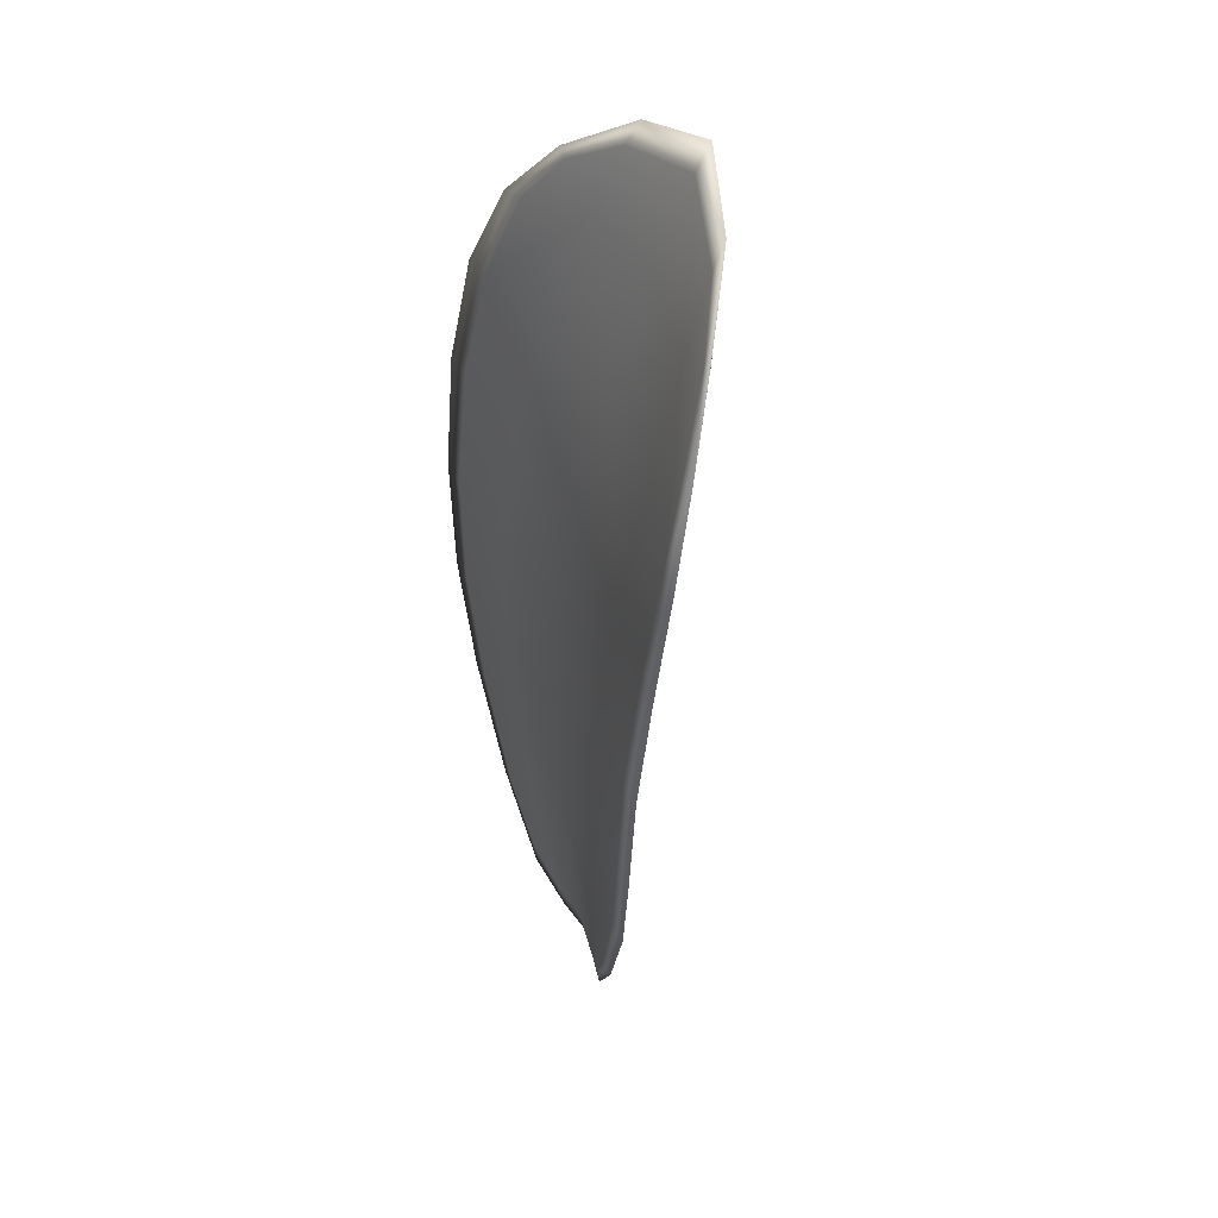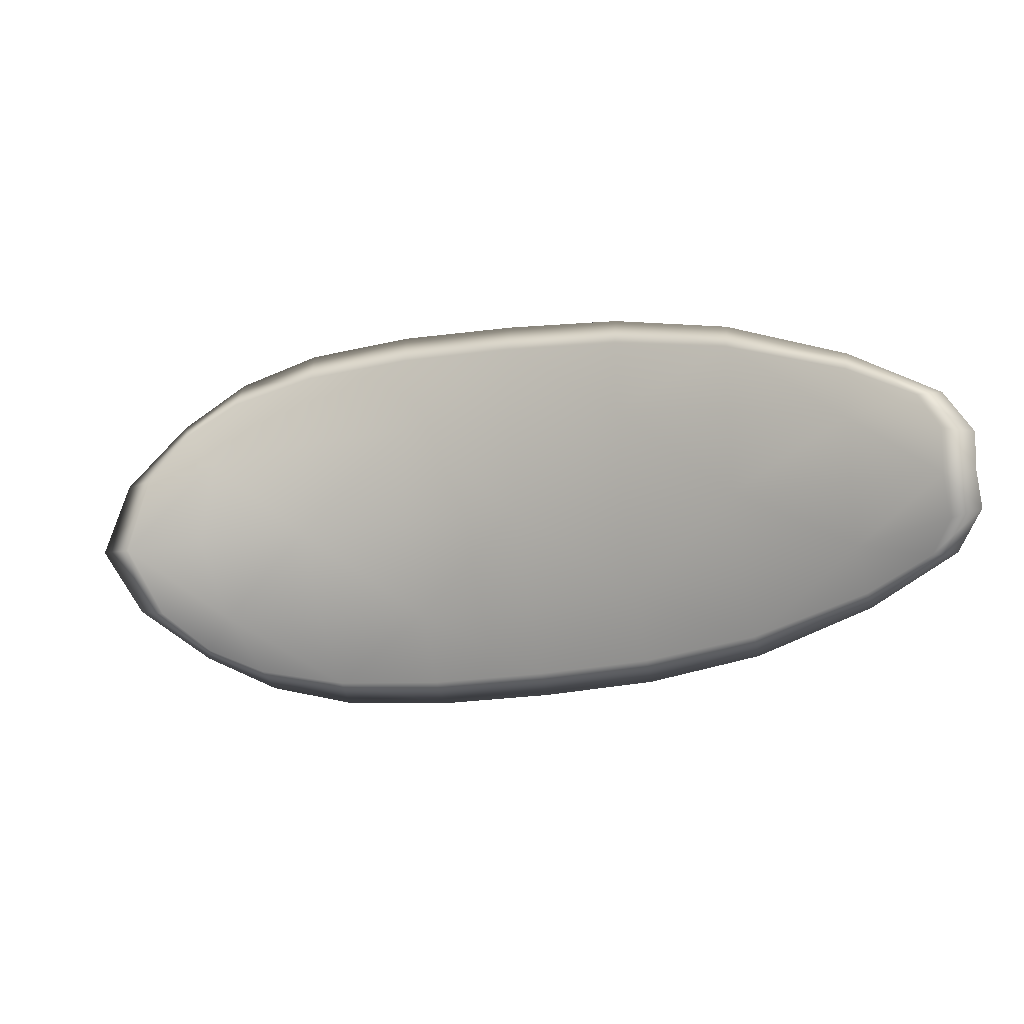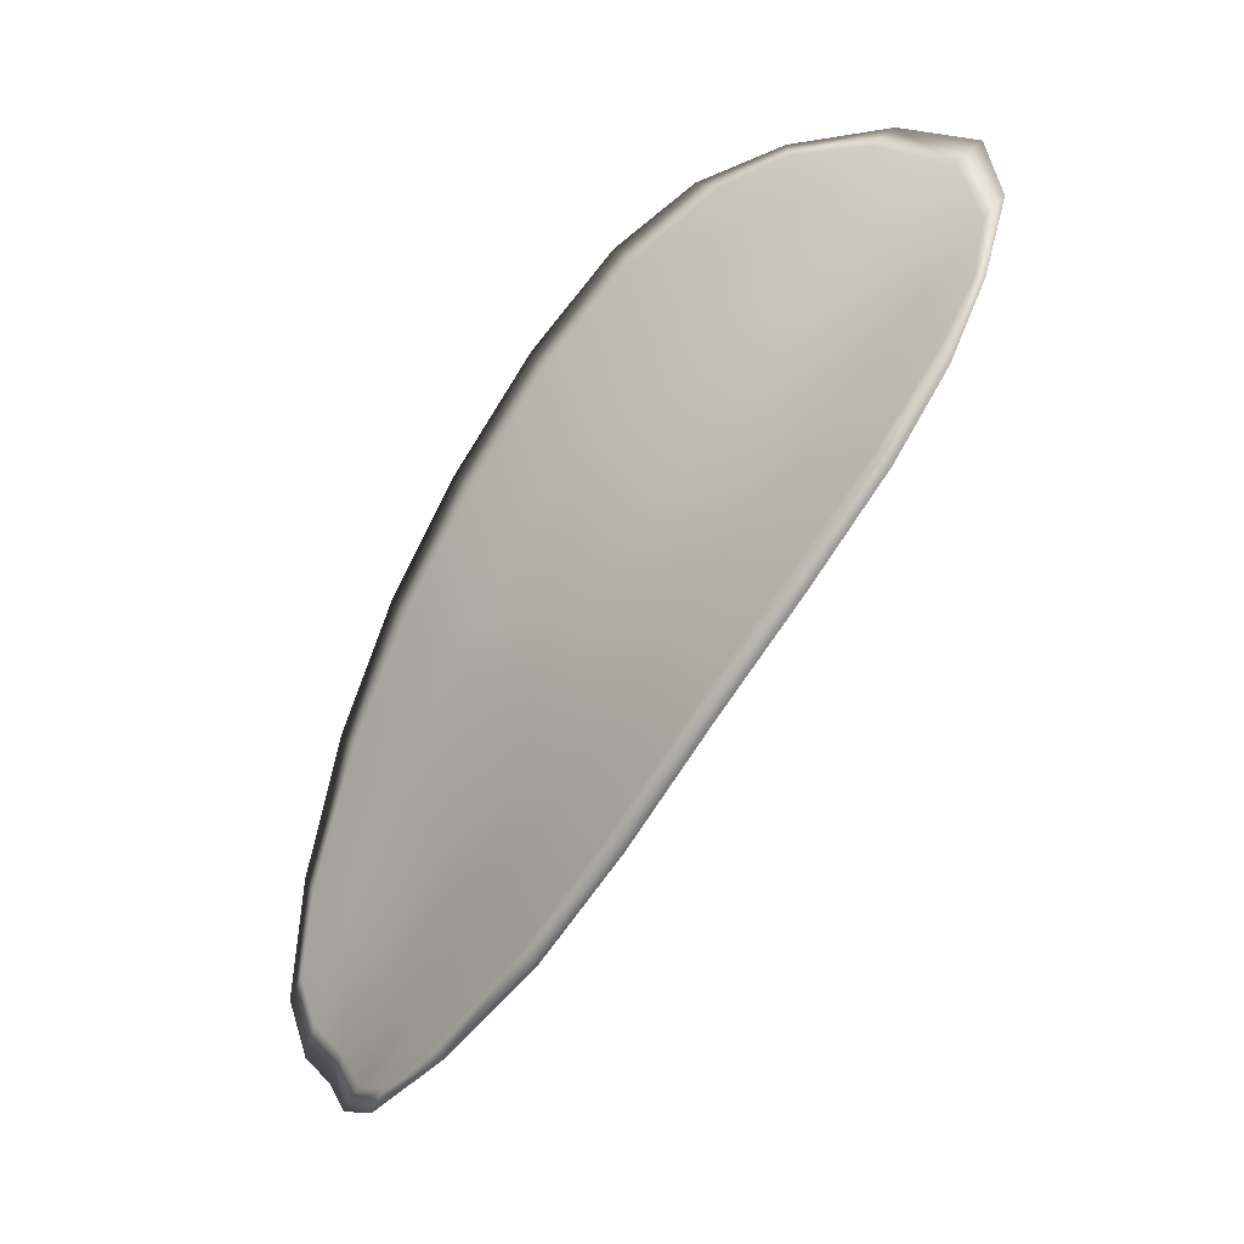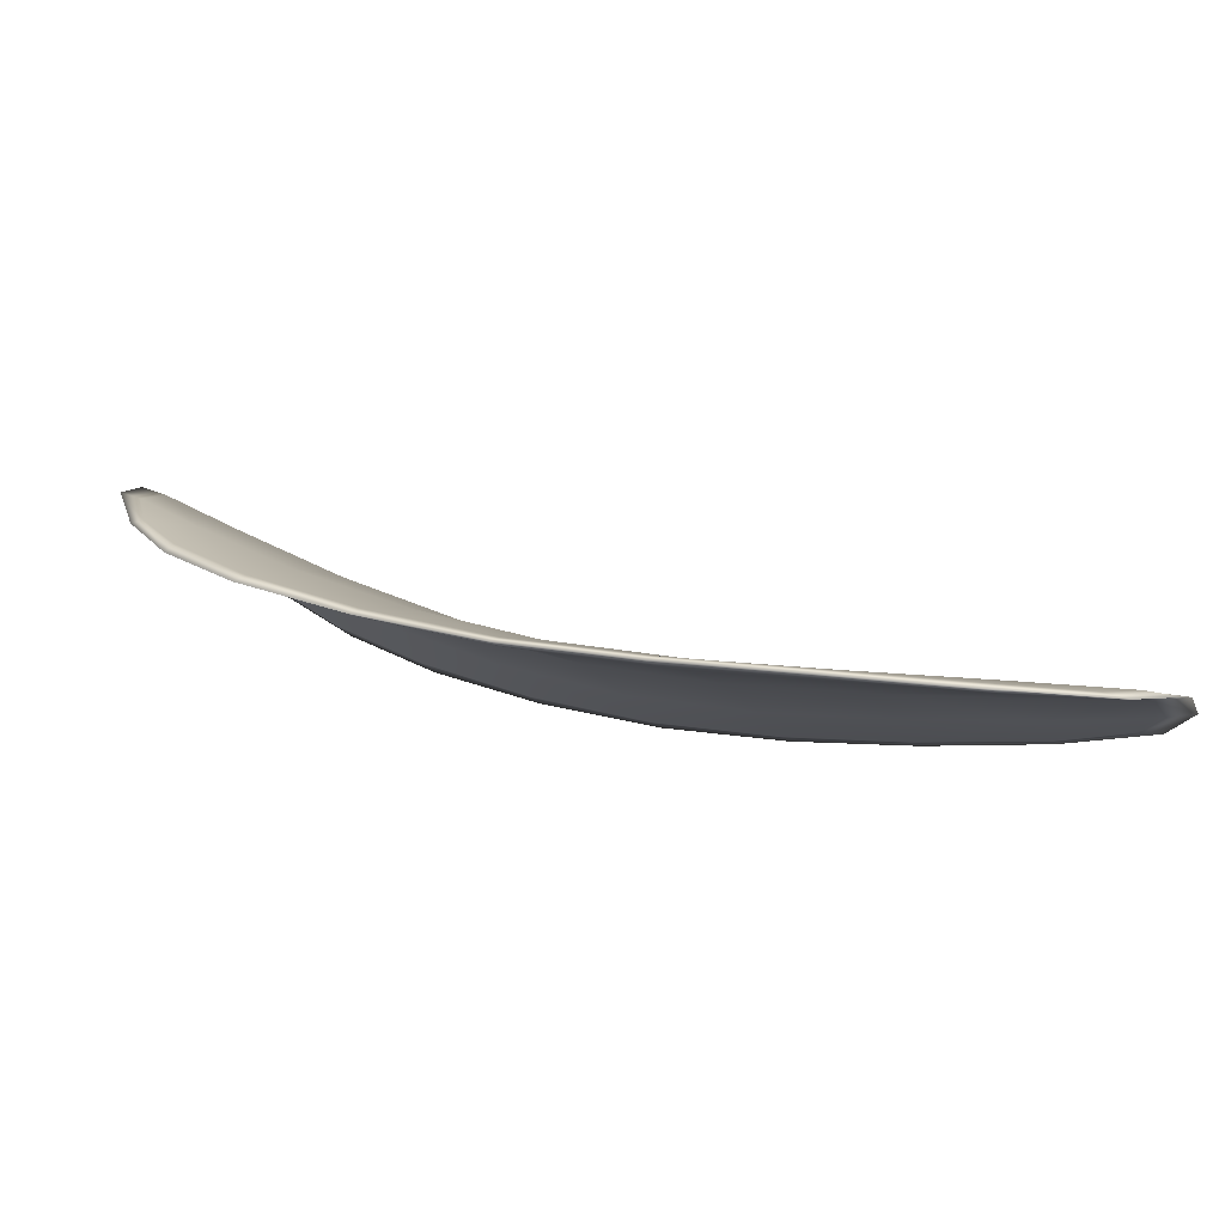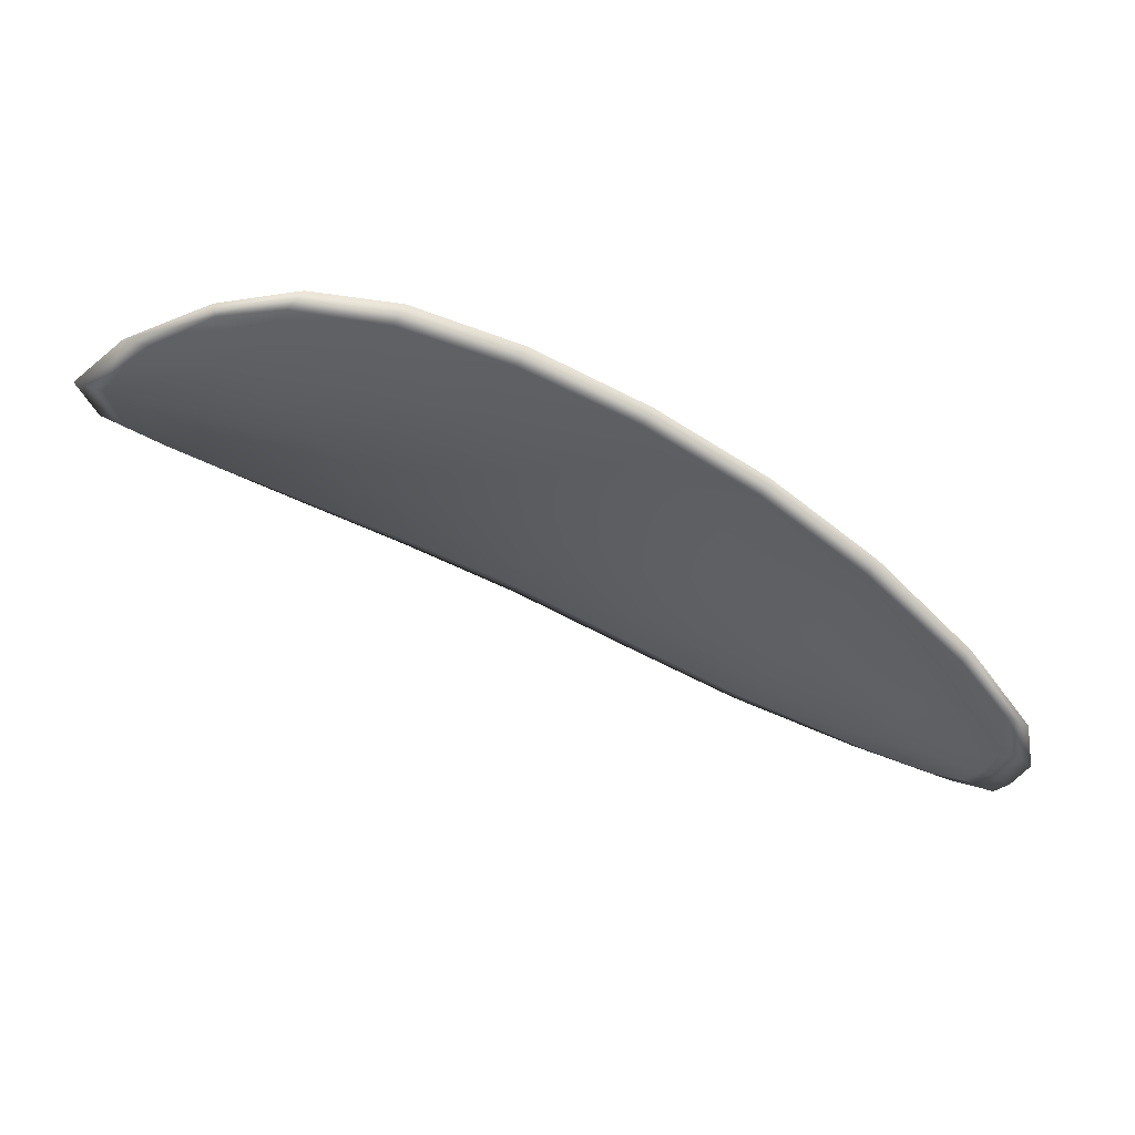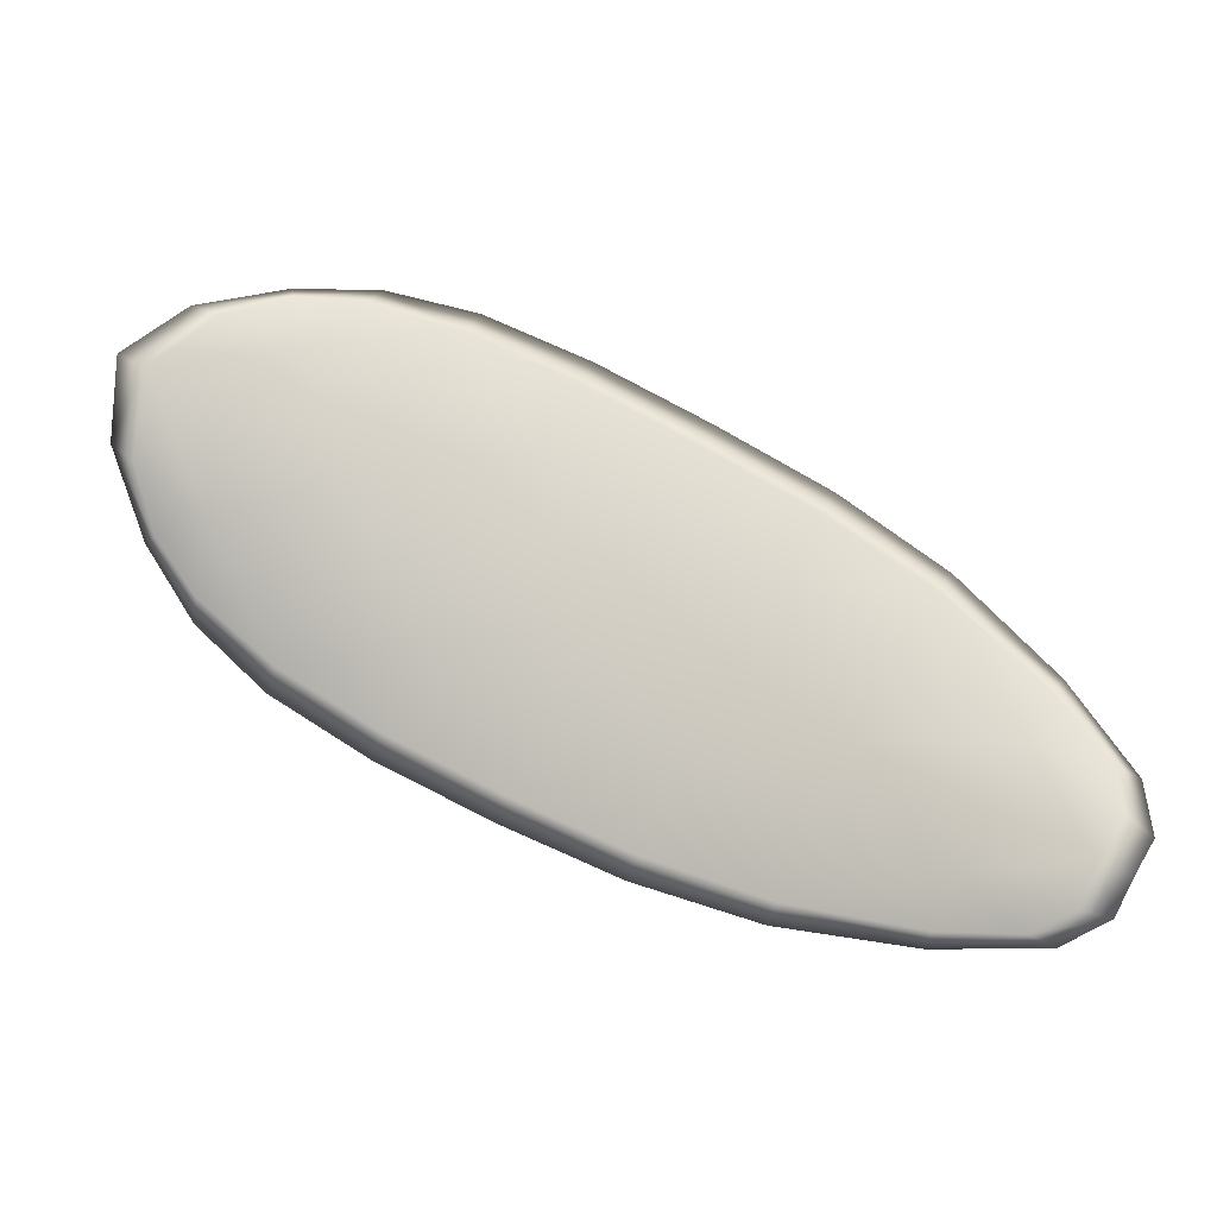
<metadata>
{"format":"obj","ext":"obj","renderer":"f3d","projection":"perspective","resolution":1024,"background":"white","views":[{"elev":-17.1,"azim":-118.3,"up":"+Z"},{"elev":-78.1,"azim":36.5,"up":"+Y"},{"elev":-47.4,"azim":-150.0,"up":"+Z"},{"elev":-77.2,"azim":-28.0,"up":"+Z"},{"elev":-14.4,"azim":11.2,"up":"+Y"},{"elev":8.0,"azim":-6.6,"up":"+Z"}]}
</metadata>
<code>
v -2.462 0.752 -1.096
v -2.461 0.7521 -1.094
v -2.458 0.7517 -1.095
v -2.46 0.7515 -1.097
v -2.46 0.7515 -1.099
v -2.462 0.752 -1.098
v -2.463 0.7522 -1.096
v -2.463 0.7522 -1.095
v -2.463 0.7524 -1.093
v -2.46 0.7528 -1.092
v -2.458 0.7535 -1.091
v -2.456 0.7532 -1.092
v -2.457 0.7524 -1.093
v -2.461 0.753 -1.091
v -2.46 0.7534 -1.091
v -2.449 0.7493 -1.097
v -2.448 0.7499 -1.096
v -2.446 0.7483 -1.097
v -2.447 0.7478 -1.099
v -2.448 0.7472 -1.1
v -2.45 0.7487 -1.099
v -2.453 0.75 -1.098
v -2.452 0.7507 -1.096
v -2.451 0.7513 -1.094
v -2.451 0.7484 -1.101
v -2.449 0.7469 -1.102
v -2.45 0.7468 -1.104
v -2.452 0.7482 -1.103
v -2.455 0.7496 -1.102
v -2.454 0.7497 -1.1
v -2.457 0.7507 -1.099
v -2.456 0.751 -1.096
v -2.458 0.7507 -1.101
v -2.454 0.7517 -1.094
v -2.453 0.7524 -1.093
v -2.444 0.7461 -1.1
v -2.444 0.7465 -1.099
v -2.443 0.7454 -1.101
v -2.443 0.7447 -1.102
v -2.443 0.7444 -1.102
v -2.445 0.7456 -1.102
v -2.446 0.7455 -1.103
v -2.444 0.7443 -1.103
v -2.445 0.7446 -1.104
v -2.446 0.7454 -1.104
v -2.462 0.7517 -1.096
v -2.461 0.7519 -1.094
v -2.463 0.7522 -1.092
v -2.463 0.7521 -1.095
v -2.463 0.752 -1.096
v -2.462 0.7518 -1.098
v -2.46 0.7513 -1.099
v -2.46 0.7512 -1.097
v -2.458 0.7514 -1.095
v -2.46 0.7526 -1.092
v -2.458 0.7534 -1.091
v -2.46 0.7533 -1.091
v -2.461 0.7528 -1.091
v -2.457 0.7522 -1.093
v -2.456 0.753 -1.092
v -2.449 0.7491 -1.097
v -2.448 0.7497 -1.096
v -2.451 0.7511 -1.094
v -2.452 0.7505 -1.096
v -2.453 0.7498 -1.098
v -2.45 0.7485 -1.099
v -2.448 0.747 -1.1
v -2.447 0.7476 -1.098
v -2.446 0.7481 -1.097
v -2.452 0.7482 -1.101
v -2.454 0.7495 -1.1
v -2.455 0.7494 -1.102
v -2.452 0.7481 -1.103
v -2.45 0.7466 -1.104
v -2.449 0.7467 -1.102
v -2.457 0.7505 -1.099
v -2.456 0.7507 -1.096
v -2.458 0.7505 -1.101
v -2.454 0.7515 -1.094
v -2.453 0.7523 -1.093
v -2.444 0.7459 -1.1
v -2.444 0.7464 -1.099
v -2.445 0.7454 -1.101
v -2.443 0.7442 -1.102
v -2.443 0.7446 -1.101
v -2.443 0.7453 -1.101
v -2.446 0.7452 -1.103
v -2.447 0.7452 -1.104
v -2.445 0.7445 -1.104
v -2.444 0.7442 -1.103
v -2.443 0.7466 -1.099
v -2.442 0.7451 -1.101
v -2.445 0.7484 -1.097
v -2.443 0.7453 -1.101
v -2.443 0.7439 -1.104
v -2.444 0.7443 -1.104
v -2.443 0.7439 -1.103
v -2.445 0.7445 -1.104
v -2.462 0.752 -1.098
v -2.463 0.7522 -1.096
v -2.46 0.7514 -1.1
v -2.463 0.752 -1.096
v -2.462 0.753 -1.091
v -2.46 0.7535 -1.091
v -2.464 0.7524 -1.092
v -2.46 0.7533 -1.091
v -2.458 0.7537 -1.091
v -2.455 0.7534 -1.091
v -2.442 0.7442 -1.102
v -2.447 0.7453 -1.104
v -2.45 0.7467 -1.104
v -2.464 0.7522 -1.094
v -2.458 0.7506 -1.101
v -2.455 0.7494 -1.102
v -2.453 0.7526 -1.092
v -2.45 0.7514 -1.094
v -2.448 0.75 -1.095
v -2.453 0.7481 -1.103
f 1 2 3
f 1 3 4
f 1 4 5
f 1 5 6
f 1 6 7
f 1 7 8
f 1 8 9
f 1 9 2
f 10 11 12
f 10 12 13
f 10 13 3
f 10 3 2
f 10 2 9
f 10 9 14
f 10 14 15
f 10 15 11
f 16 17 18
f 16 18 19
f 16 19 20
f 16 20 21
f 16 21 22
f 16 22 23
f 16 23 24
f 16 24 17
f 25 21 20
f 25 20 26
f 25 26 27
f 25 27 28
f 25 28 29
f 25 29 30
f 25 30 22
f 25 22 21
f 31 32 22
f 31 22 30
f 31 30 29
f 31 29 33
f 31 33 5
f 31 5 4
f 31 4 3
f 31 3 32
f 34 35 24
f 34 24 23
f 34 23 22
f 34 22 32
f 34 32 3
f 34 3 13
f 34 13 12
f 34 12 35
f 36 37 38
f 36 38 39
f 36 39 40
f 36 40 41
f 36 41 20
f 36 20 19
f 36 19 18
f 36 18 37
f 42 41 40
f 42 40 43
f 42 43 44
f 42 44 45
f 42 45 27
f 42 27 26
f 42 26 20
f 42 20 41
f 46 47 48
f 46 48 49
f 46 49 50
f 46 50 51
f 46 51 52
f 46 52 53
f 46 53 54
f 46 54 47
f 55 56 57
f 55 57 58
f 55 58 48
f 55 48 47
f 55 47 54
f 55 54 59
f 55 59 60
f 55 60 56
f 61 62 63
f 61 63 64
f 61 64 65
f 61 65 66
f 61 66 67
f 61 67 68
f 61 68 69
f 61 69 62
f 70 66 65
f 70 65 71
f 70 71 72
f 70 72 73
f 70 73 74
f 70 74 75
f 70 75 67
f 70 67 66
f 76 77 54
f 76 54 53
f 76 53 52
f 76 52 78
f 76 78 72
f 76 72 71
f 76 71 65
f 76 65 77
f 79 80 60
f 79 60 59
f 79 59 54
f 79 54 77
f 79 77 65
f 79 65 64
f 79 64 63
f 79 63 80
f 81 82 69
f 81 69 68
f 81 68 67
f 81 67 83
f 81 83 84
f 81 84 85
f 81 85 86
f 81 86 82
f 87 83 67
f 87 67 75
f 87 75 74
f 87 74 88
f 87 88 89
f 87 89 90
f 87 90 84
f 87 84 83
f 91 92 38
f 91 38 37
f 91 37 18
f 91 18 93
f 91 93 69
f 91 69 82
f 91 82 94
f 91 94 92
f 95 96 44
f 95 44 43
f 95 43 40
f 95 40 97
f 95 97 84
f 95 84 90
f 95 90 98
f 95 98 96
f 99 100 7
f 99 7 6
f 99 6 5
f 99 5 101
f 99 101 52
f 99 52 51
f 99 51 102
f 99 102 100
f 103 104 15
f 103 15 14
f 103 14 9
f 103 9 105
f 103 105 48
f 103 48 58
f 103 58 106
f 103 106 104
f 107 108 12
f 107 12 11
f 107 11 15
f 107 15 104
f 107 104 106
f 107 106 56
f 107 56 60
f 107 60 108
f 109 97 40
f 109 40 39
f 109 39 38
f 109 38 92
f 109 92 94
f 109 94 85
f 109 85 84
f 109 84 97
f 110 111 27
f 110 27 45
f 110 45 44
f 110 44 96
f 110 96 98
f 110 98 88
f 110 88 74
f 110 74 111
f 112 105 9
f 112 9 8
f 112 8 7
f 112 7 100
f 112 100 102
f 112 102 49
f 112 49 48
f 112 48 105
f 113 101 5
f 113 5 33
f 113 33 29
f 113 29 114
f 113 114 72
f 113 72 78
f 113 78 52
f 113 52 101
f 115 116 24
f 115 24 35
f 115 35 12
f 115 12 108
f 115 108 60
f 115 60 80
f 115 80 63
f 115 63 116
f 117 93 18
f 117 18 17
f 117 17 24
f 117 24 116
f 117 116 63
f 117 63 62
f 117 62 69
f 117 69 93
f 118 114 29
f 118 29 28
f 118 28 27
f 118 27 111
f 118 111 74
f 118 74 73
f 118 73 72
f 118 72 114

</code>
